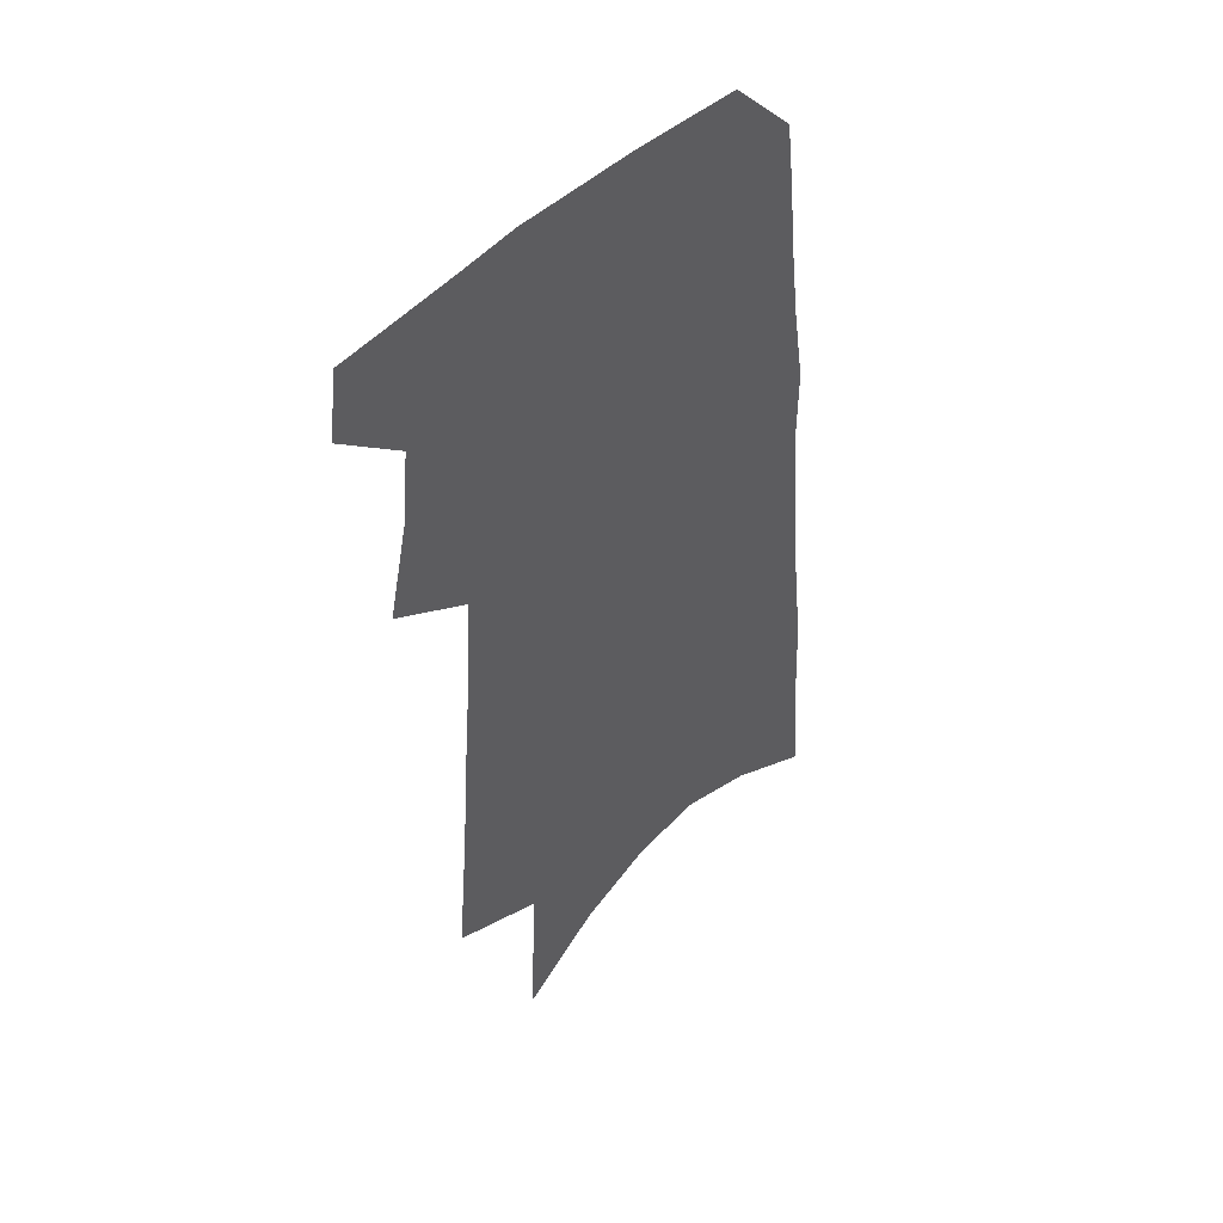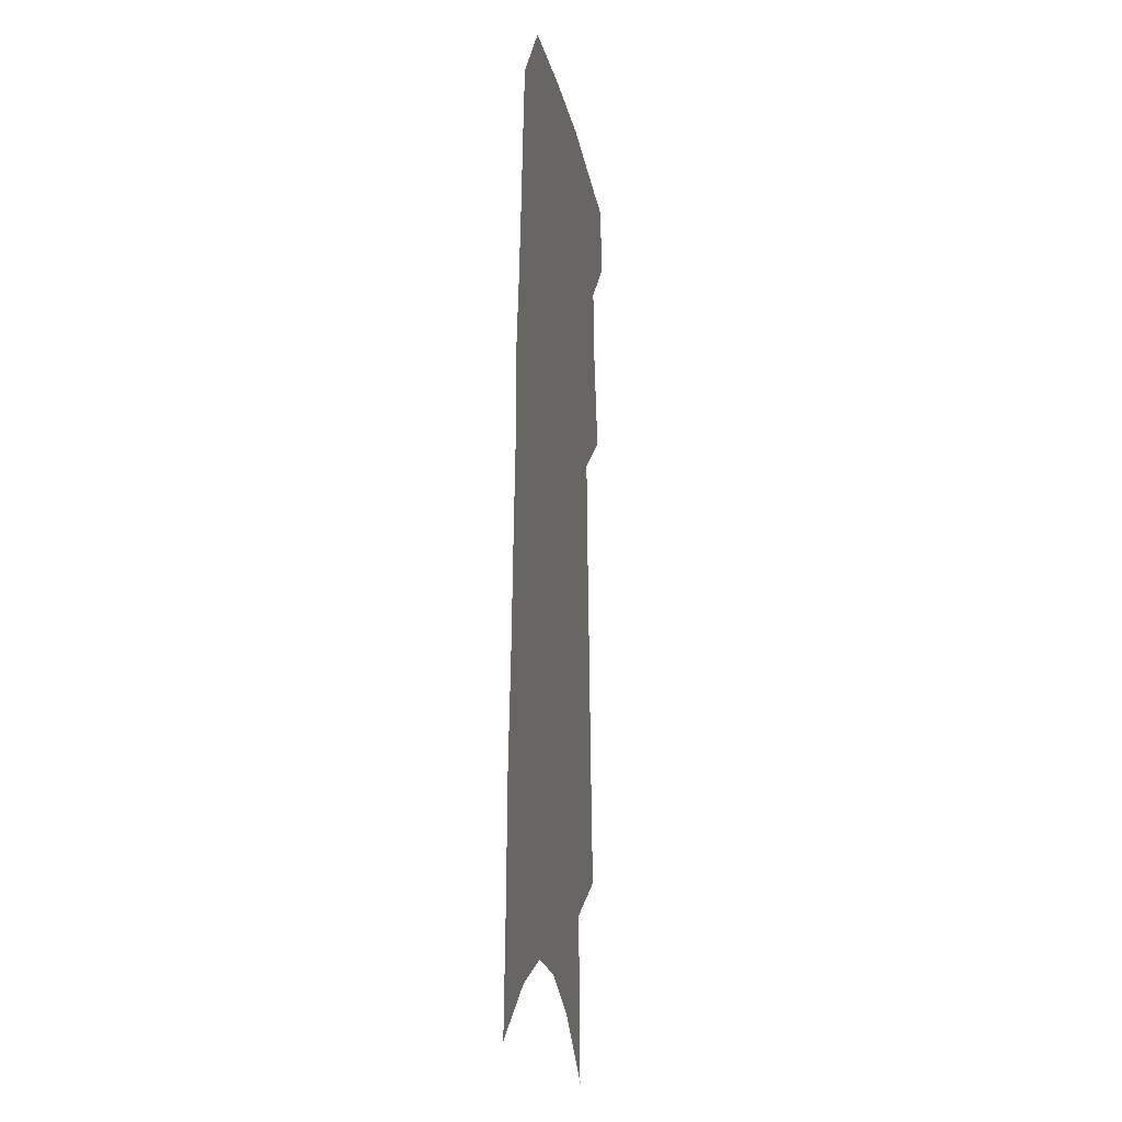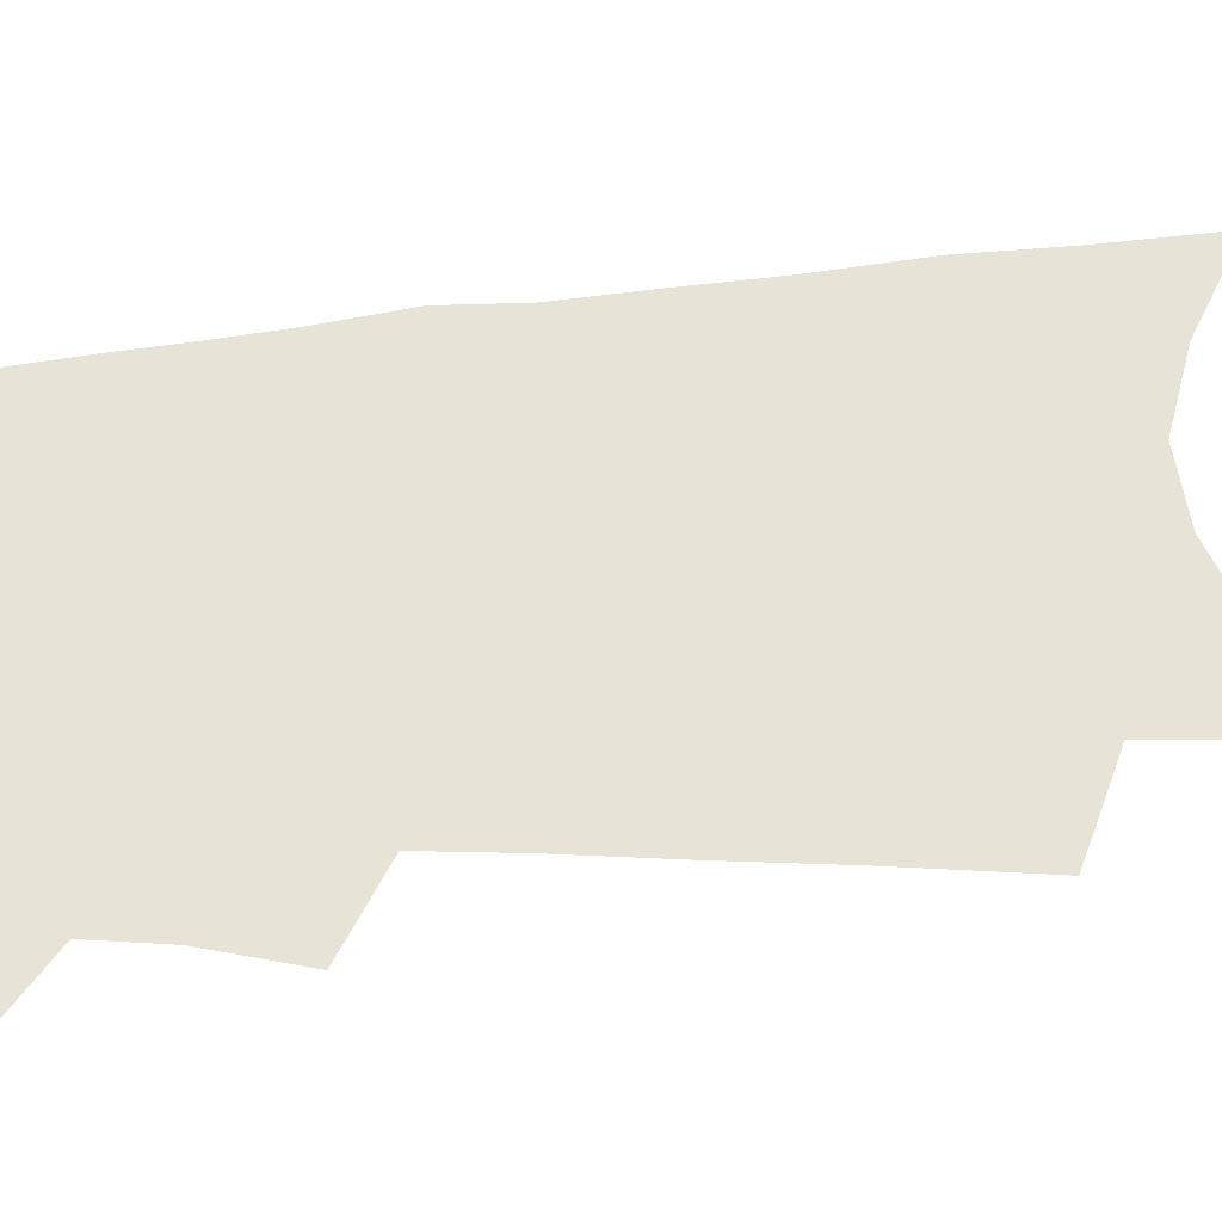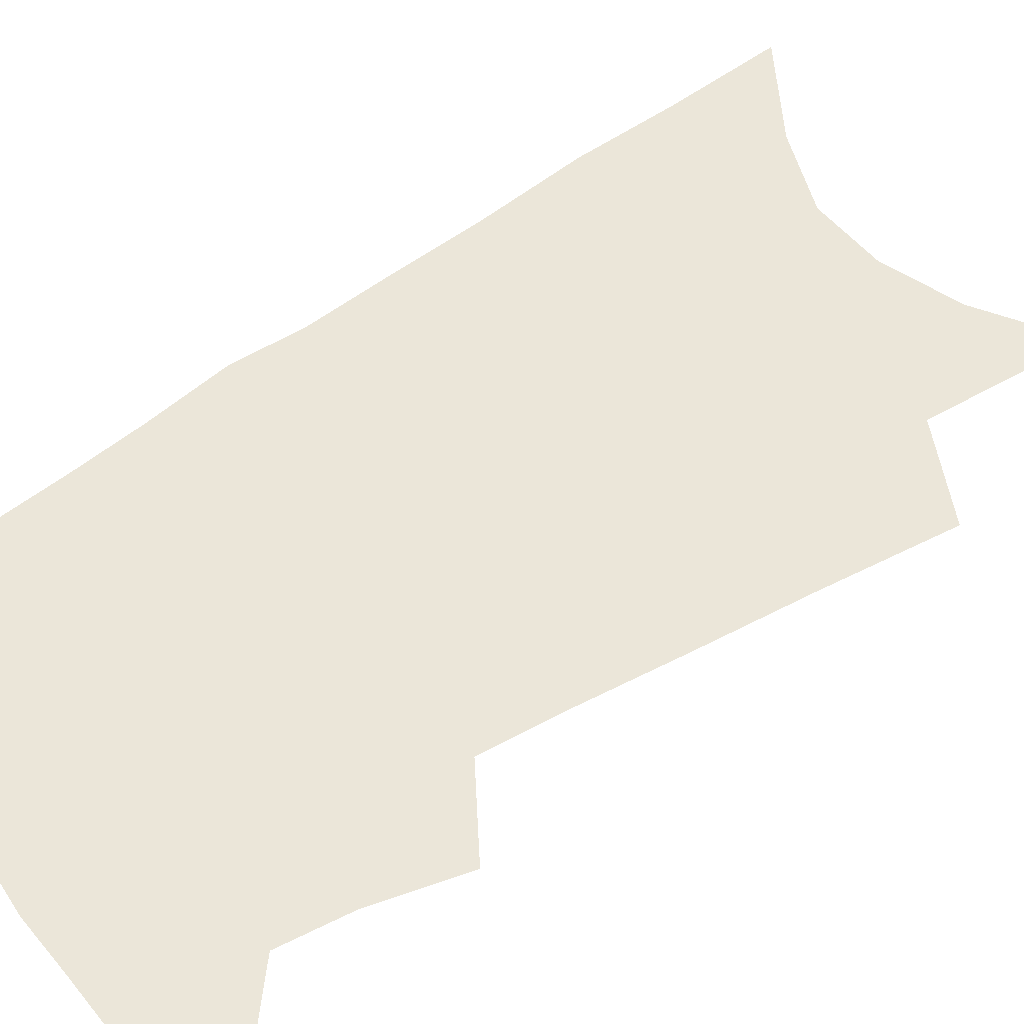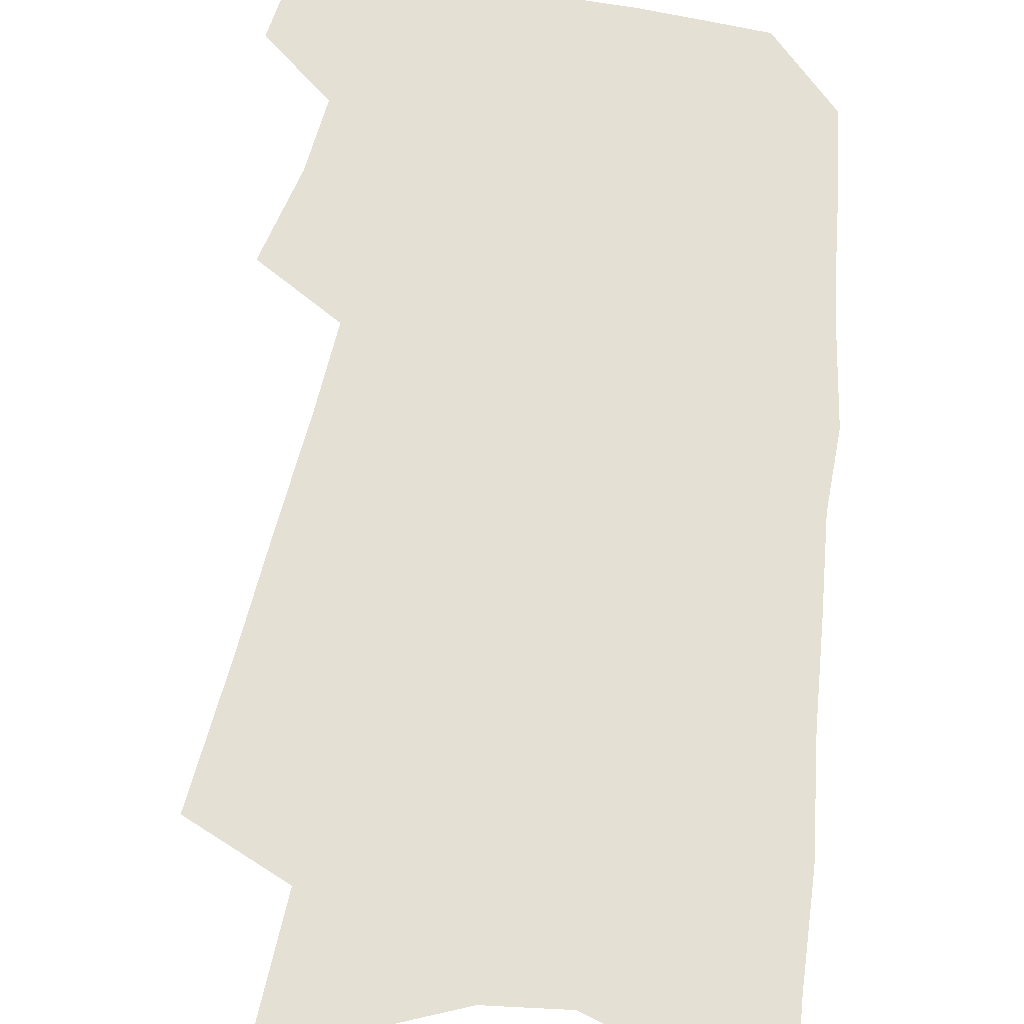
<metadata>
{"format":"obj","ext":"obj","renderer":"f3d","projection":"perspective","resolution":1024,"background":"white","views":[{"elev":47.6,"azim":-46.5,"up":"+Y"},{"elev":-13.4,"azim":99.2,"up":"+Y"},{"elev":62.1,"azim":-92.3,"up":"+Z"},{"elev":57.3,"azim":-122.9,"up":"+Z"},{"elev":65.8,"azim":10.1,"up":"+Z"}]}
</metadata>
<code>
v 590.1 387.6 0
v 591.1 394.4 0
v 594.3 364.8 0
v 596.5 374.4 0
v 597.2 381.8 0
v 598.1 388.9 0
v 597.5 395.1 0
v 599.1 314.3 0
v 600.3 328.1 0
v 601.2 340 0
v 602.2 350.8 0
v 602.7 359.9 0
v 603.4 368.4 0
v 604.1 376.1 0
v 604.5 383.1 0
v 604.5 389.4 0
v 603.8 395.7 0
v 608.3 293.4 0
v 609 310 0
v 609.7 323.8 0
v 609.6 334.3 0
v 610.1 345.3 0
v 610.3 354.5 0
v 610.2 362.1 0
v 610.7 370.3 0
v 611 377.5 0
v 611.1 383.9 0
v 610.8 389.8 0
v 610 396.4 0
v 617 299.8 0
v 617.5 316.2 0
v 617.2 326.9 0
v 616.9 336.9 0
v 617 346.9 0
v 616.9 355.7 0
v 616.9 363.5 0
v 616.9 370.7 0
v 617.1 377.8 0
v 617.1 384.1 0
v 616.9 390.1 0
v 616.5 396.4 0
v 625.1 303.2 0
v 624.7 317.1 0
v 624.2 328.3 0
v 623.8 338.2 0
v 623.5 346.9 0
v 623.3 355.6 0
v 623.2 364 0
v 623.1 371.3 0
v 623 378.2 0
v 623 384.4 0
v 623 390.2 0
v 622.8 396.4 0
v 632.8 304.2 0
v 631.9 317 0
v 631.6 326.8 0
v 630.8 337 0
v 630.1 347.5 0
v 629.6 356.1 0
v 629.5 363.3 0
v 629.3 370.8 0
v 628.9 378 0
v 628.8 384.3 0
v 628.9 390.2 0
v 629.1 396.2 0
v 641.1 301.6 0
v 639.9 314.1 0
v 639.3 324.8 0
v 638 336 0
v 637.7 344.9 0
v 636.8 354 0
v 636.2 362.1 0
v 636 369.5 0
v 635.8 376.5 0
v 635.3 383.4 0
v 634.8 390.1 0
v 635.2 395.9 0
v 691 541 0
v 650.7 296.4 0
v 649.8 308.3 0
v 649.4 318.9 0
v 648 330.2 0
v 647.2 340 0
v 646.4 349.4 0
v 646.4 357.4 0
v 645 366.2 0
v 644 374.1 0
v 643.2 381.5 0
v 642.3 388.6 0
f 5 6 1
f 1 6 2
f 6 7 2
f 12 13 3
f 3 13 4
f 13 14 4
f 4 14 5
f 14 15 5
f 5 15 6
f 15 16 6
f 6 16 7
f 16 17 7
f 19 20 8
f 8 20 9
f 20 21 9
f 9 21 10
f 21 22 10
f 10 22 11
f 22 23 11
f 11 23 12
f 23 24 12
f 12 24 13
f 24 25 13
f 13 25 14
f 25 26 14
f 14 26 15
f 26 27 15
f 15 27 16
f 27 28 16
f 16 28 17
f 28 29 17
f 18 30 19
f 30 31 19
f 19 31 20
f 31 32 20
f 20 32 21
f 32 33 21
f 21 33 22
f 33 34 22
f 22 34 23
f 34 35 23
f 23 35 24
f 35 36 24
f 24 36 25
f 36 37 25
f 25 37 26
f 37 38 26
f 26 38 27
f 38 39 27
f 27 39 28
f 39 40 28
f 28 40 29
f 40 41 29
f 30 42 31
f 42 43 31
f 31 43 32
f 43 44 32
f 32 44 33
f 44 45 33
f 33 45 34
f 45 46 34
f 34 46 35
f 46 47 35
f 35 47 36
f 47 48 36
f 36 48 37
f 48 49 37
f 37 49 38
f 49 50 38
f 38 50 39
f 50 51 39
f 39 51 40
f 51 52 40
f 40 52 41
f 52 53 41
f 42 54 43
f 54 55 43
f 43 55 44
f 55 56 44
f 44 56 45
f 56 57 45
f 45 57 46
f 57 58 46
f 46 58 47
f 58 59 47
f 47 59 48
f 59 60 48
f 48 60 49
f 60 61 49
f 49 61 50
f 61 62 50
f 50 62 51
f 62 63 51
f 51 63 52
f 63 64 52
f 52 64 53
f 64 65 53
f 54 66 55
f 66 67 55
f 55 67 56
f 67 68 56
f 56 68 57
f 68 69 57
f 57 69 58
f 69 70 58
f 58 70 59
f 70 71 59
f 59 71 60
f 71 72 60
f 60 72 61
f 72 73 61
f 61 73 62
f 73 74 62
f 62 74 63
f 74 75 63
f 63 75 64
f 75 76 64
f 64 76 65
f 76 77 65
f 66 79 67
f 79 80 67
f 67 80 68
f 80 81 68
f 68 81 69
f 81 82 69
f 69 82 70
f 82 83 70
f 70 83 71
f 83 84 71
f 71 84 72
f 84 85 72
f 72 85 73
f 85 86 73
f 73 86 74
f 86 87 74
f 74 87 75
f 87 88 75
f 75 88 76
f 88 89 76
f 76 89 77

</code>
